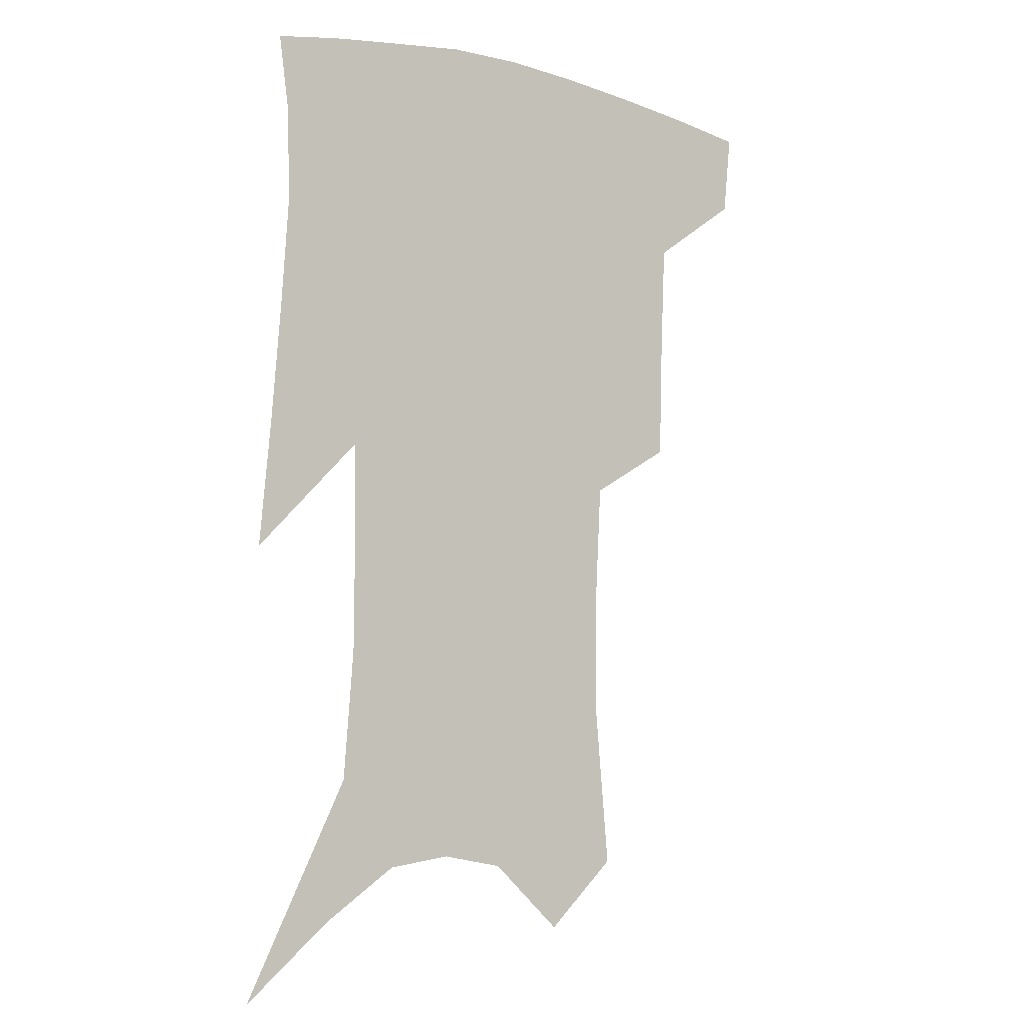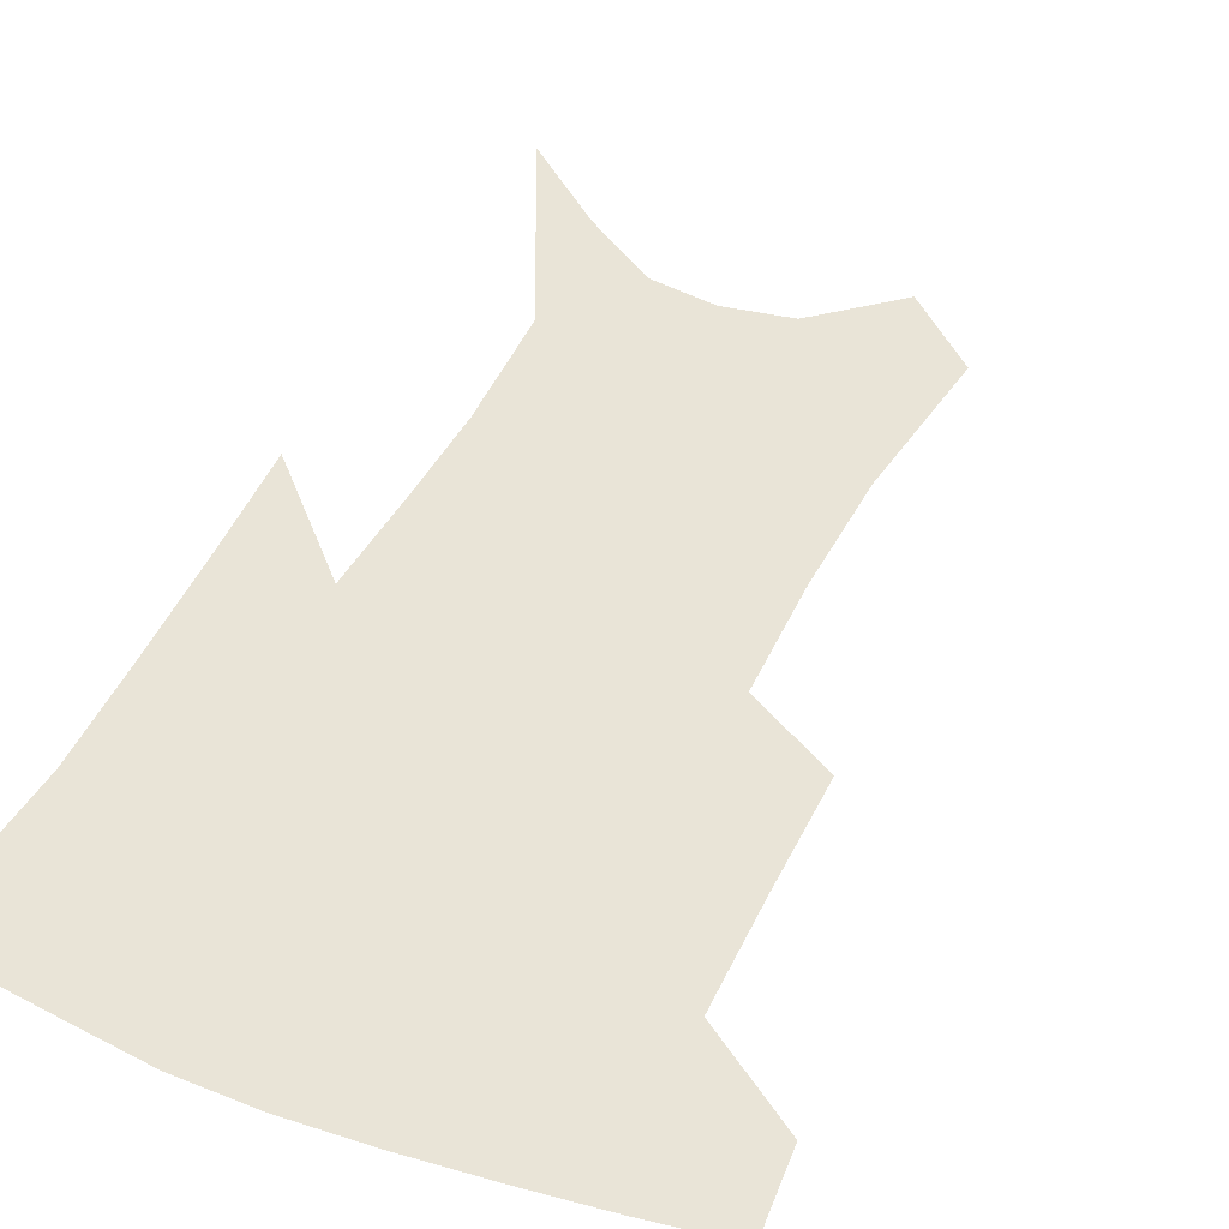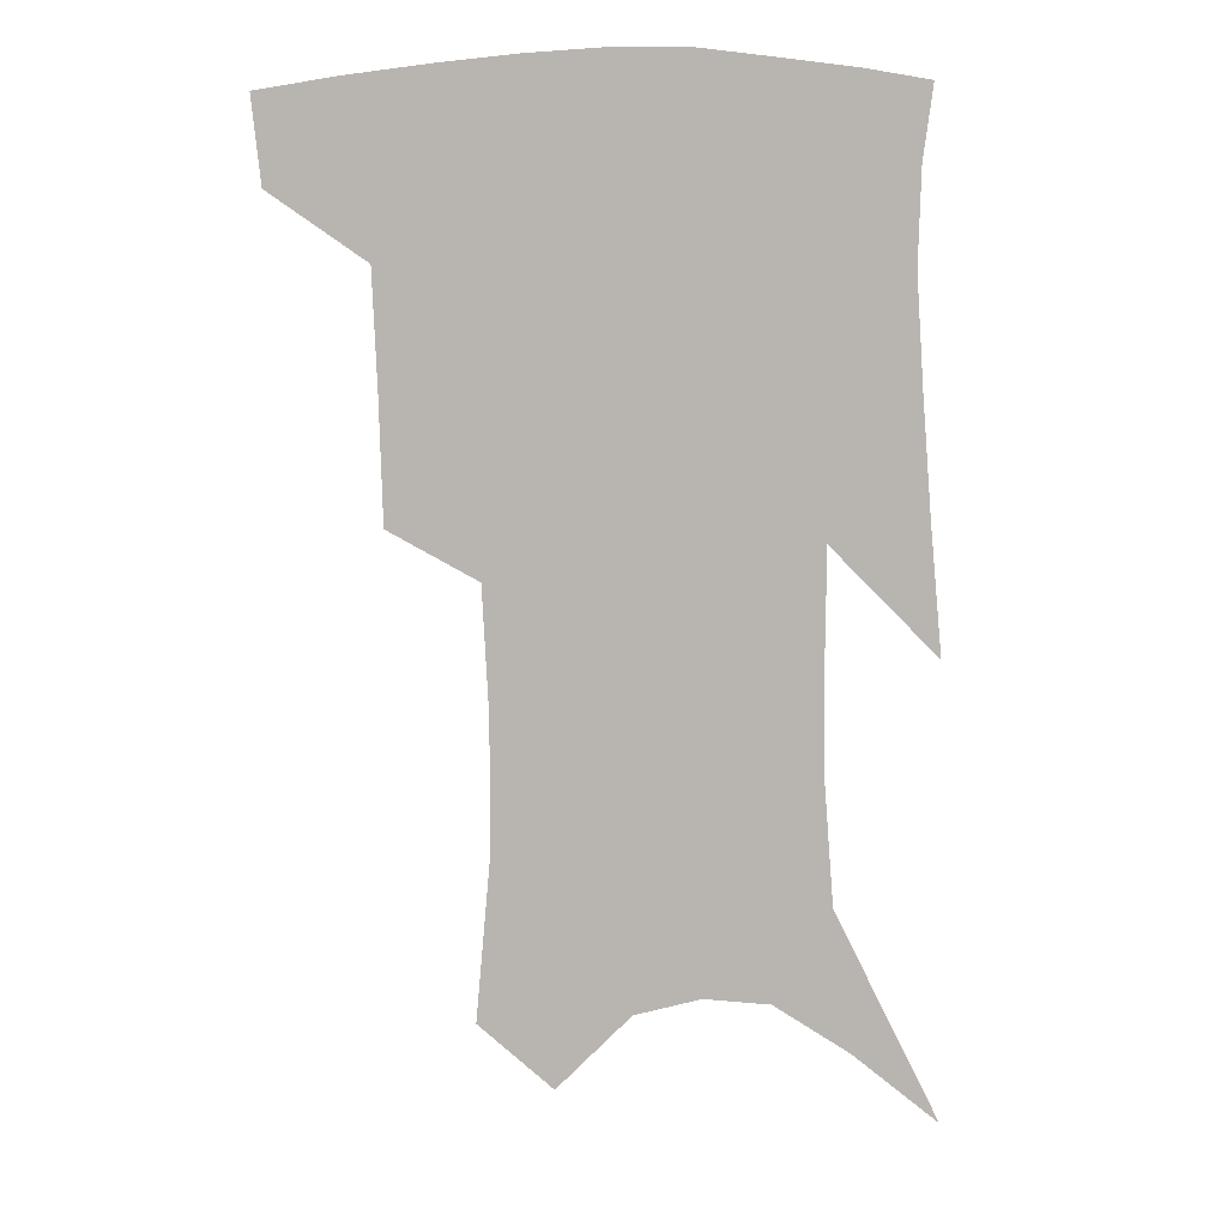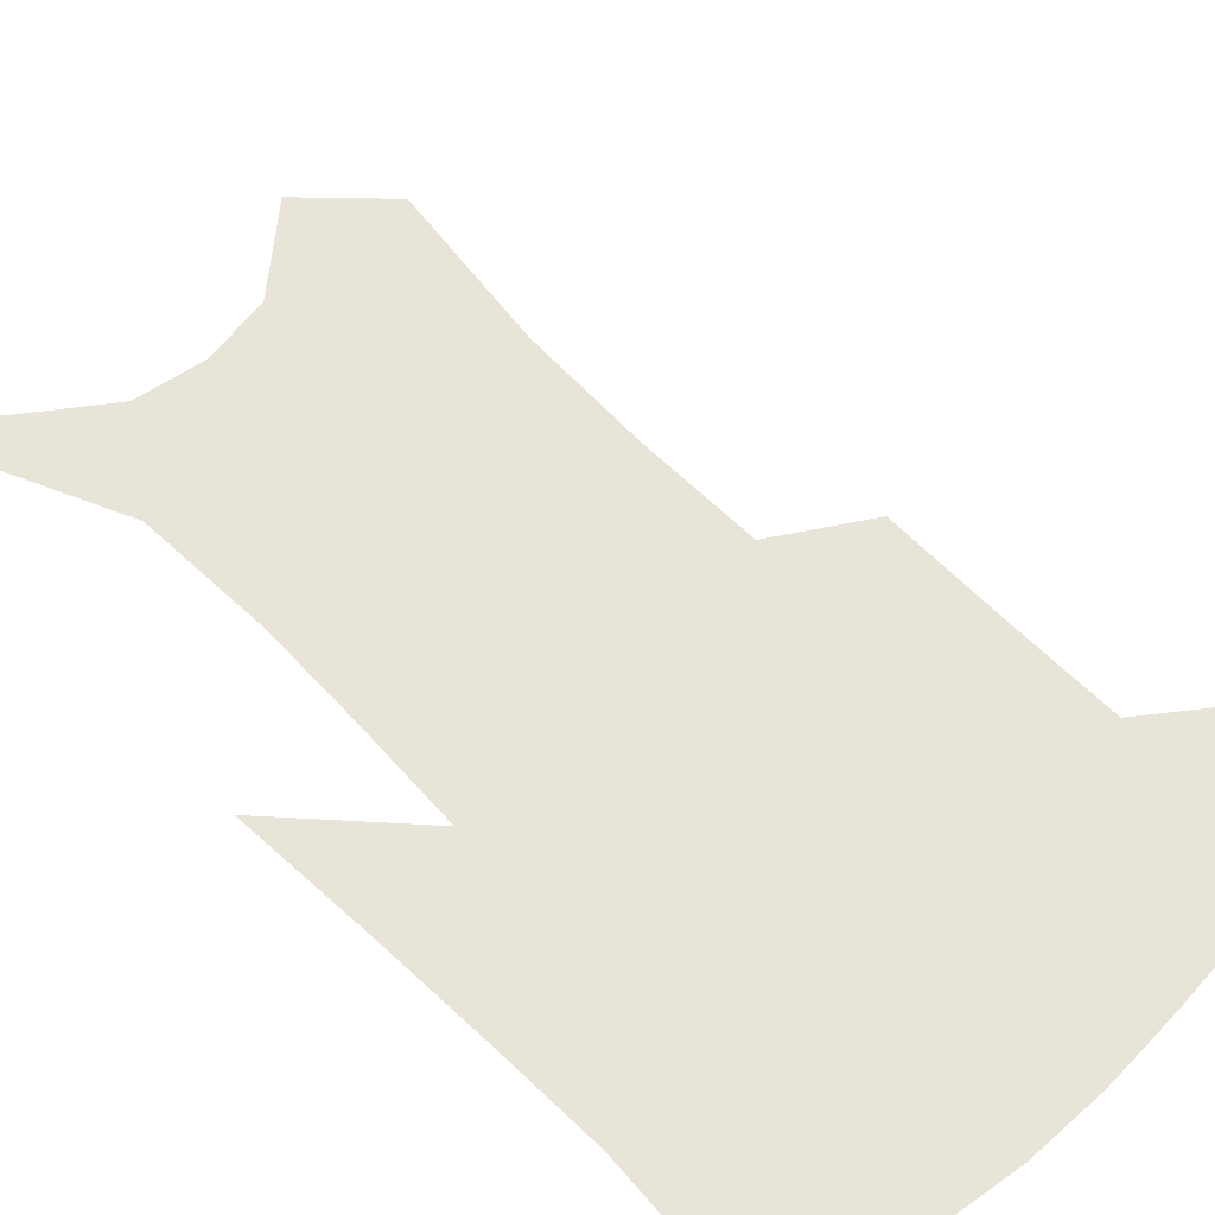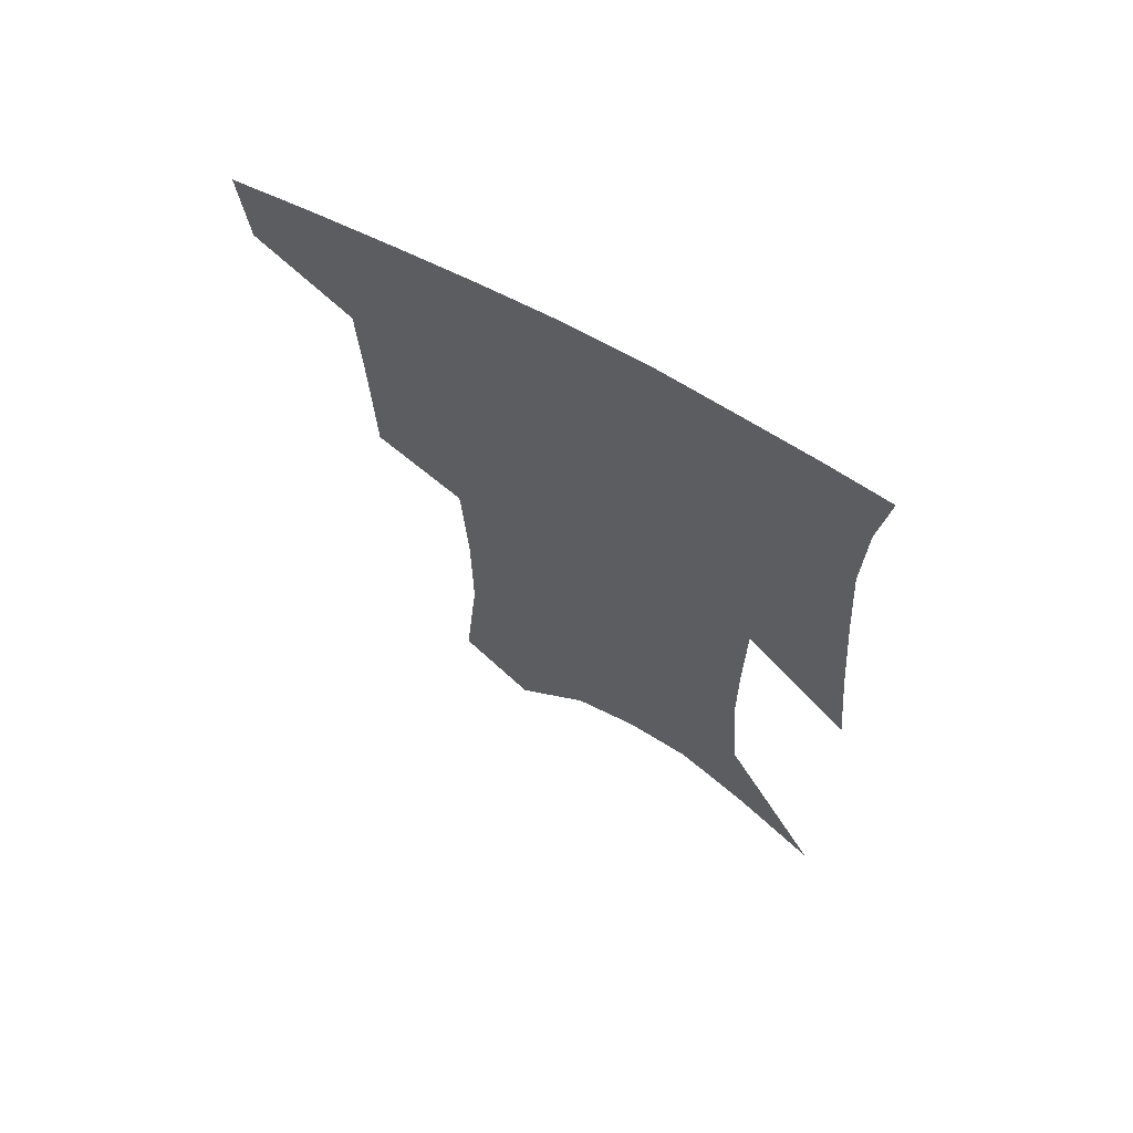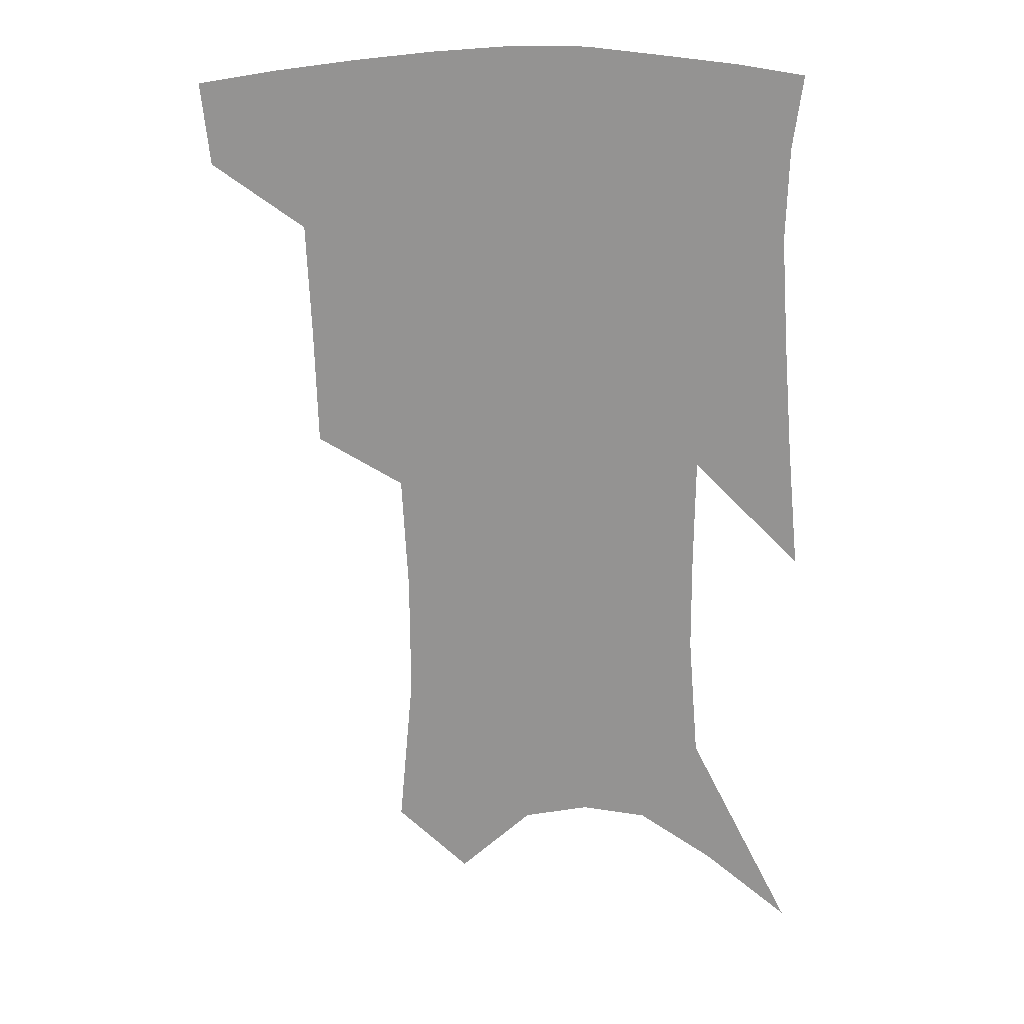
<metadata>
{"format":"obj","ext":"obj","renderer":"f3d","projection":"perspective","resolution":1024,"background":"white","views":[{"elev":-5.8,"azim":145.1,"up":"+Y"},{"elev":43.0,"azim":-154.3,"up":"+Z"},{"elev":9.0,"azim":-9.4,"up":"+Y"},{"elev":61.3,"azim":138.1,"up":"+Z"},{"elev":67.8,"azim":29.5,"up":"+Y"},{"elev":22.8,"azim":2.9,"up":"+Y"}]}
</metadata>
<code>
v 473.8 381.6 0
v 471 408.4 0
v 506.4 285.1 0
v 505.3 324.7 0
v 503.8 360.6 0
v 500.5 387.5 0
v 496.5 412.8 0
v 531.9 136 0
v 536.6 189 0
v 536.5 229.9 0
v 534.4 268.9 0
v 531.4 304.2 0
v 530.3 338.6 0
v 528.2 366.3 0
v 525.2 391.2 0
v 521.9 416.4 0
v 555.5 114.1 0
v 559.5 171.8 0
v 558.4 207.8 0
v 558 249.6 0
v 555.4 281.3 0
v 554.4 316.7 0
v 553.5 345.7 0
v 552.5 371.2 0
v 550.1 394.6 0
v 547.3 419.4 0
v 579.2 136.1 0
v 579.7 182.3 0
v 578.7 219.5 0
v 577.4 253.9 0
v 575.7 286 0
v 575.4 320.6 0
v 575.2 348 0
v 575.3 373.5 0
v 574.8 396.4 0
v 572.4 421.4 0
v 600.6 140.1 0
v 599 183.6 0
v 597.8 220.1 0
v 596.8 258.2 0
v 596.3 292.7 0
v 596 322.6 0
v 596.5 349.9 0
v 597.5 374.5 0
v 598.3 396.8 0
v 597.2 421.5 0
v 622.1 137.2 0
v 619.7 175.1 0
v 616.6 221.3 0
v 616.5 254 0
v 617.2 285.1 0
v 616.8 317.5 0
v 616.9 349.8 0
v 618.9 372.9 0
v 621 396.1 0
v 623.1 418.8 0
v 647.1 120.3 0
v 640.9 166.4 0
v 637.5 208.8 0
v 637.3 242.3 0
v 637.6 278 0
v 637.6 311.9 0
v 638.1 342.3 0
v 640.5 368.3 0
v 642.9 394.1 0
v 646.3 416.3 0
v 675.8 96.21 0
v 673.3 242.1 0
v 669.2 284.2 0
v 666.1 322 0
v 663.6 358.5 0
v 664.5 389.1 0
v 667.7 413 0
v 691 451 0
f 5 6 1
f 1 6 2
f 6 7 2
f 11 12 3
f 3 12 4
f 12 13 4
f 4 13 5
f 13 14 5
f 5 14 6
f 14 15 6
f 6 15 7
f 15 16 7
f 17 18 8
f 8 18 9
f 18 19 9
f 9 19 10
f 19 20 10
f 10 20 11
f 20 21 11
f 11 21 12
f 21 22 12
f 12 22 13
f 22 23 13
f 13 23 14
f 23 24 14
f 14 24 15
f 24 25 15
f 15 25 16
f 25 26 16
f 17 27 18
f 27 28 18
f 18 28 19
f 28 29 19
f 19 29 20
f 29 30 20
f 20 30 21
f 30 31 21
f 21 31 22
f 31 32 22
f 22 32 23
f 32 33 23
f 23 33 24
f 33 34 24
f 24 34 25
f 34 35 25
f 25 35 26
f 35 36 26
f 27 37 28
f 37 38 28
f 28 38 29
f 38 39 29
f 29 39 30
f 39 40 30
f 30 40 31
f 40 41 31
f 31 41 32
f 41 42 32
f 32 42 33
f 42 43 33
f 33 43 34
f 43 44 34
f 34 44 35
f 44 45 35
f 35 45 36
f 45 46 36
f 37 47 38
f 47 48 38
f 38 48 39
f 48 49 39
f 39 49 40
f 49 50 40
f 40 50 41
f 50 51 41
f 41 51 42
f 51 52 42
f 42 52 43
f 52 53 43
f 43 53 44
f 53 54 44
f 44 54 45
f 54 55 45
f 45 55 46
f 55 56 46
f 47 57 48
f 57 58 48
f 48 58 49
f 58 59 49
f 49 59 50
f 59 60 50
f 50 60 51
f 60 61 51
f 51 61 52
f 61 62 52
f 52 62 53
f 62 63 53
f 53 63 54
f 63 64 54
f 54 64 55
f 64 65 55
f 55 65 56
f 65 66 56
f 57 67 58
f 61 68 62
f 68 69 62
f 62 69 63
f 69 70 63
f 63 70 64
f 70 71 64
f 64 71 65
f 71 72 65
f 65 72 66
f 72 73 66

</code>
